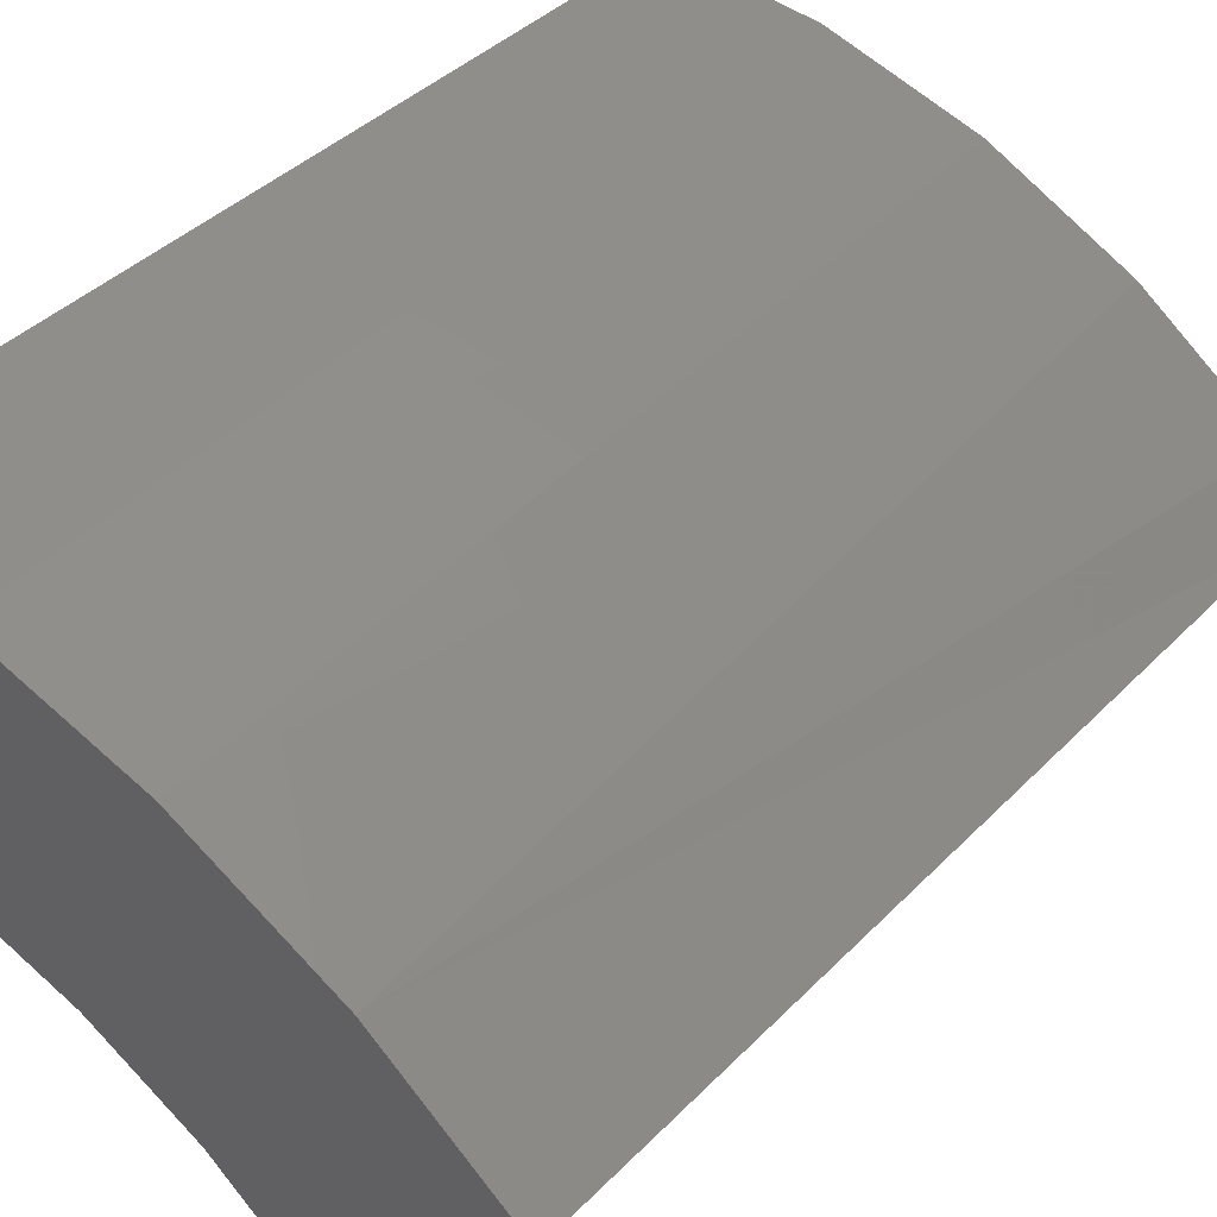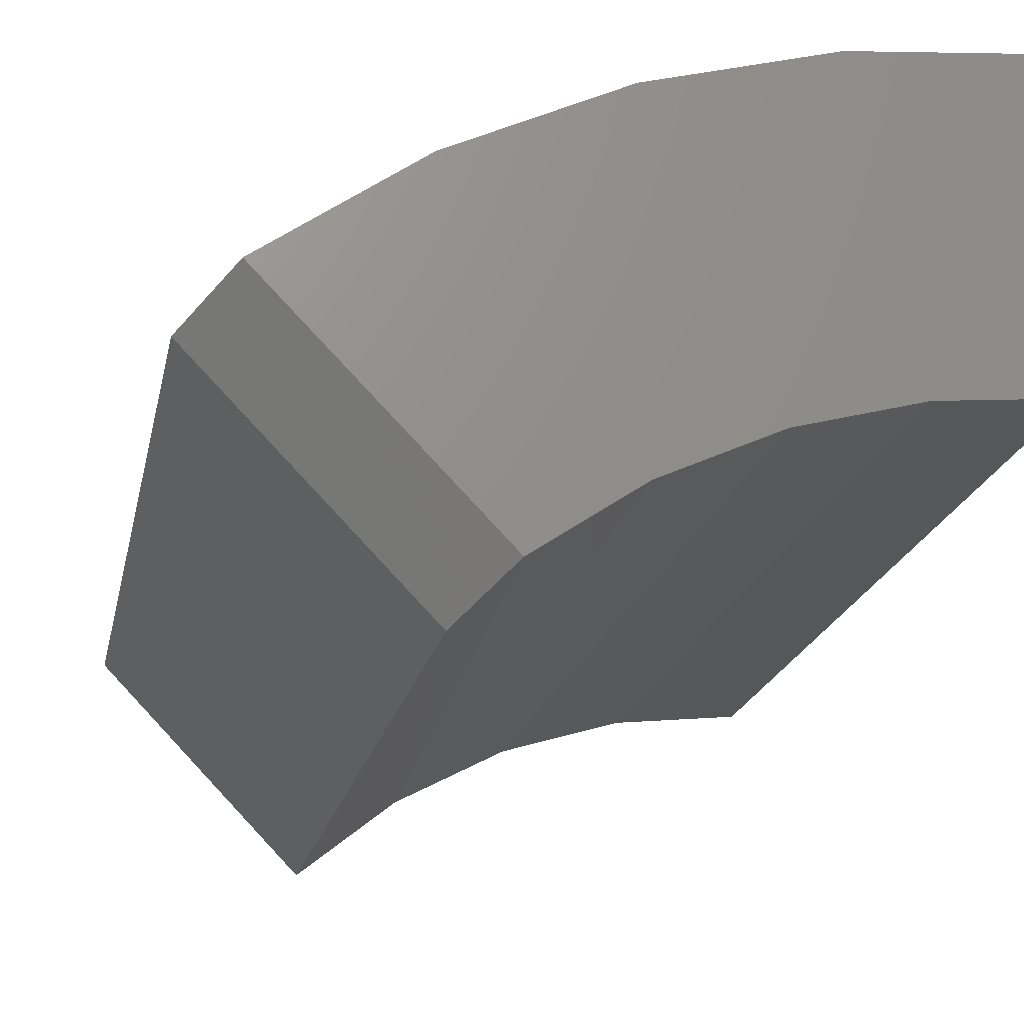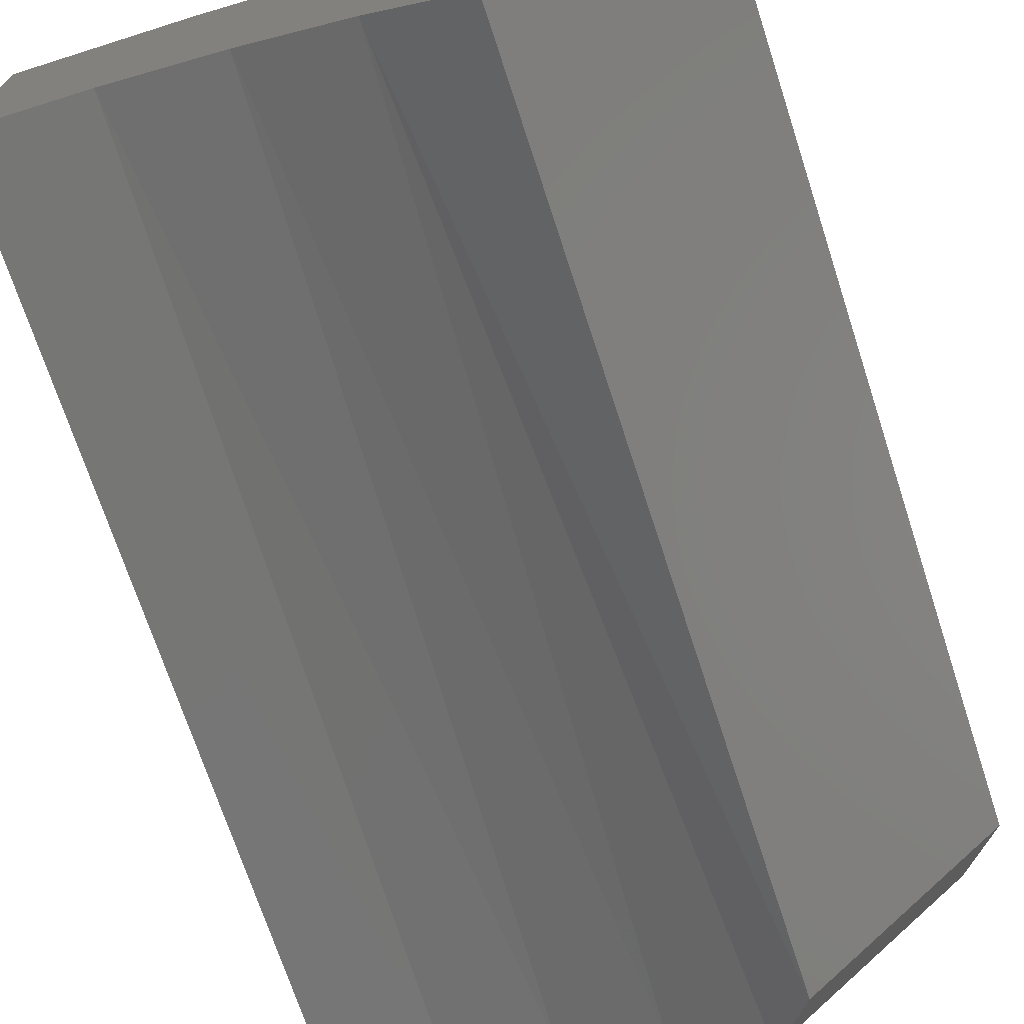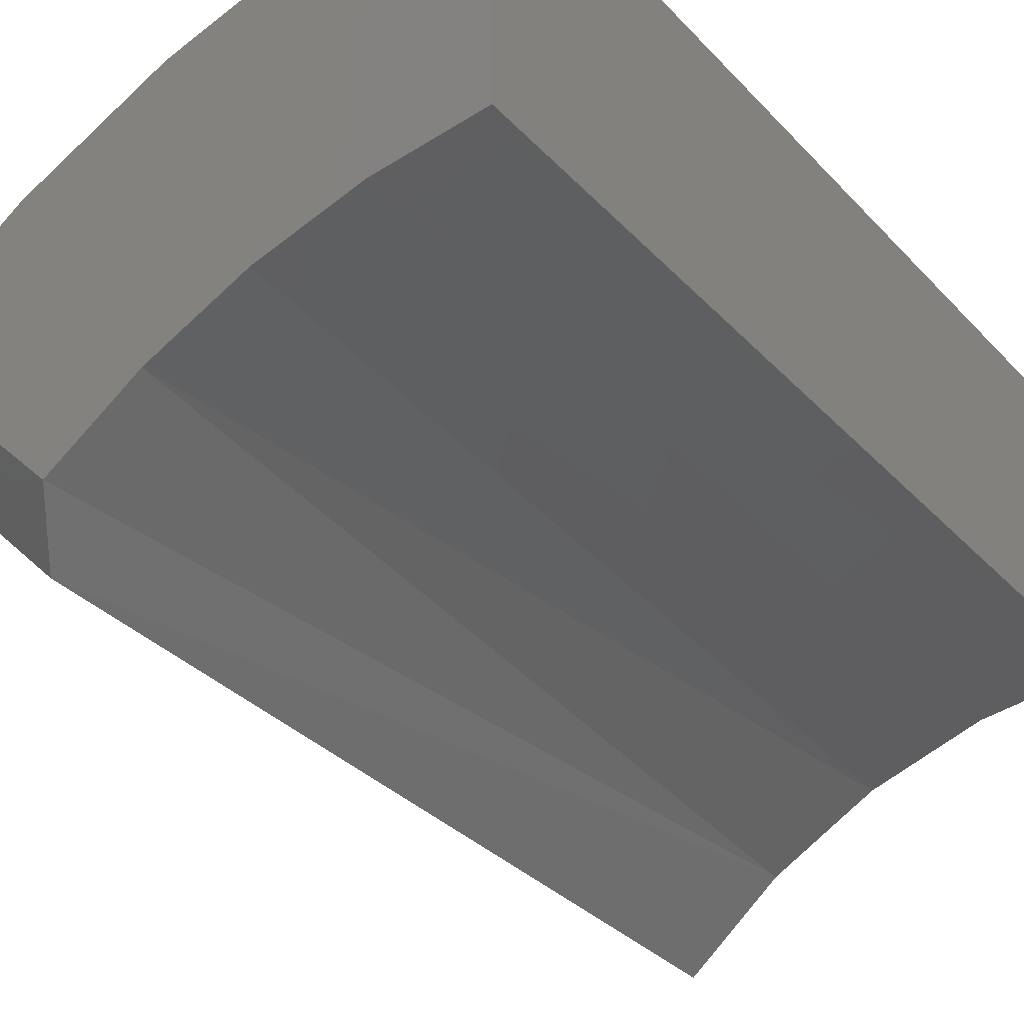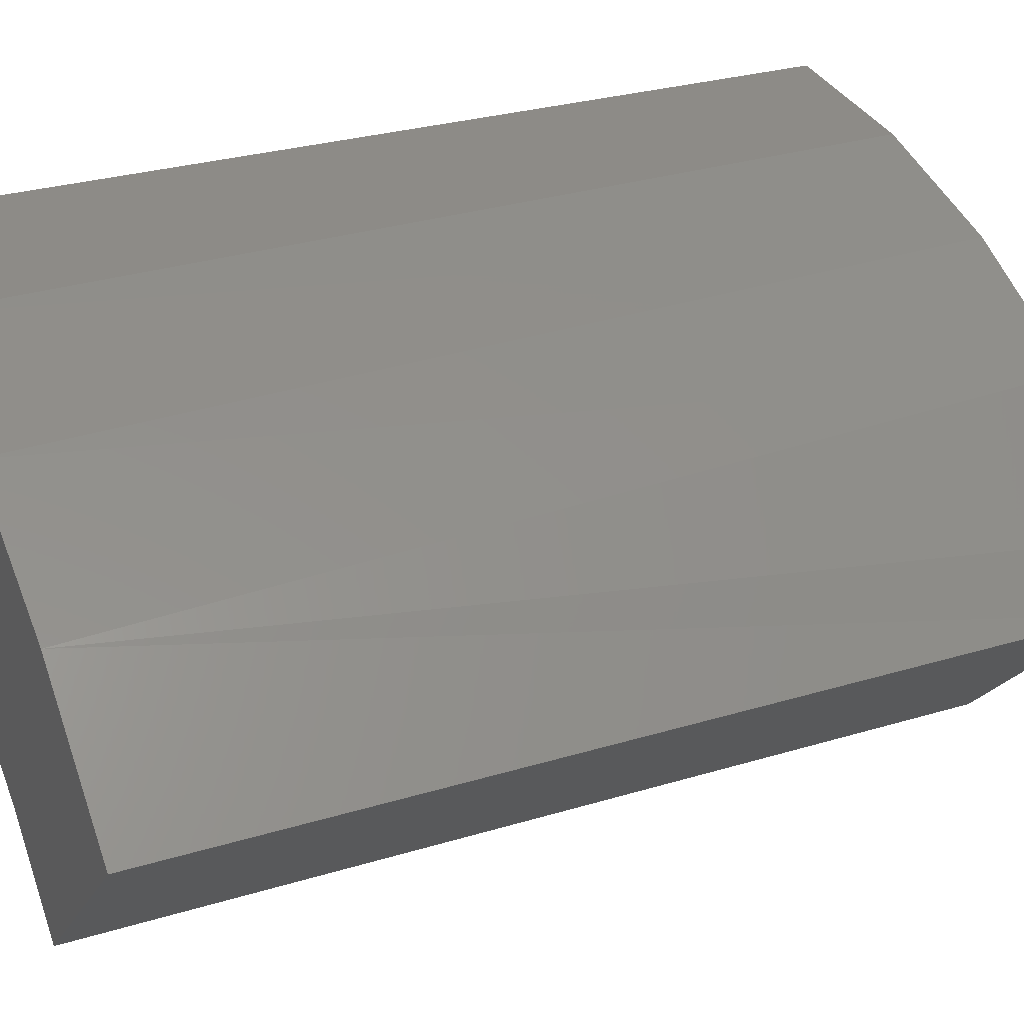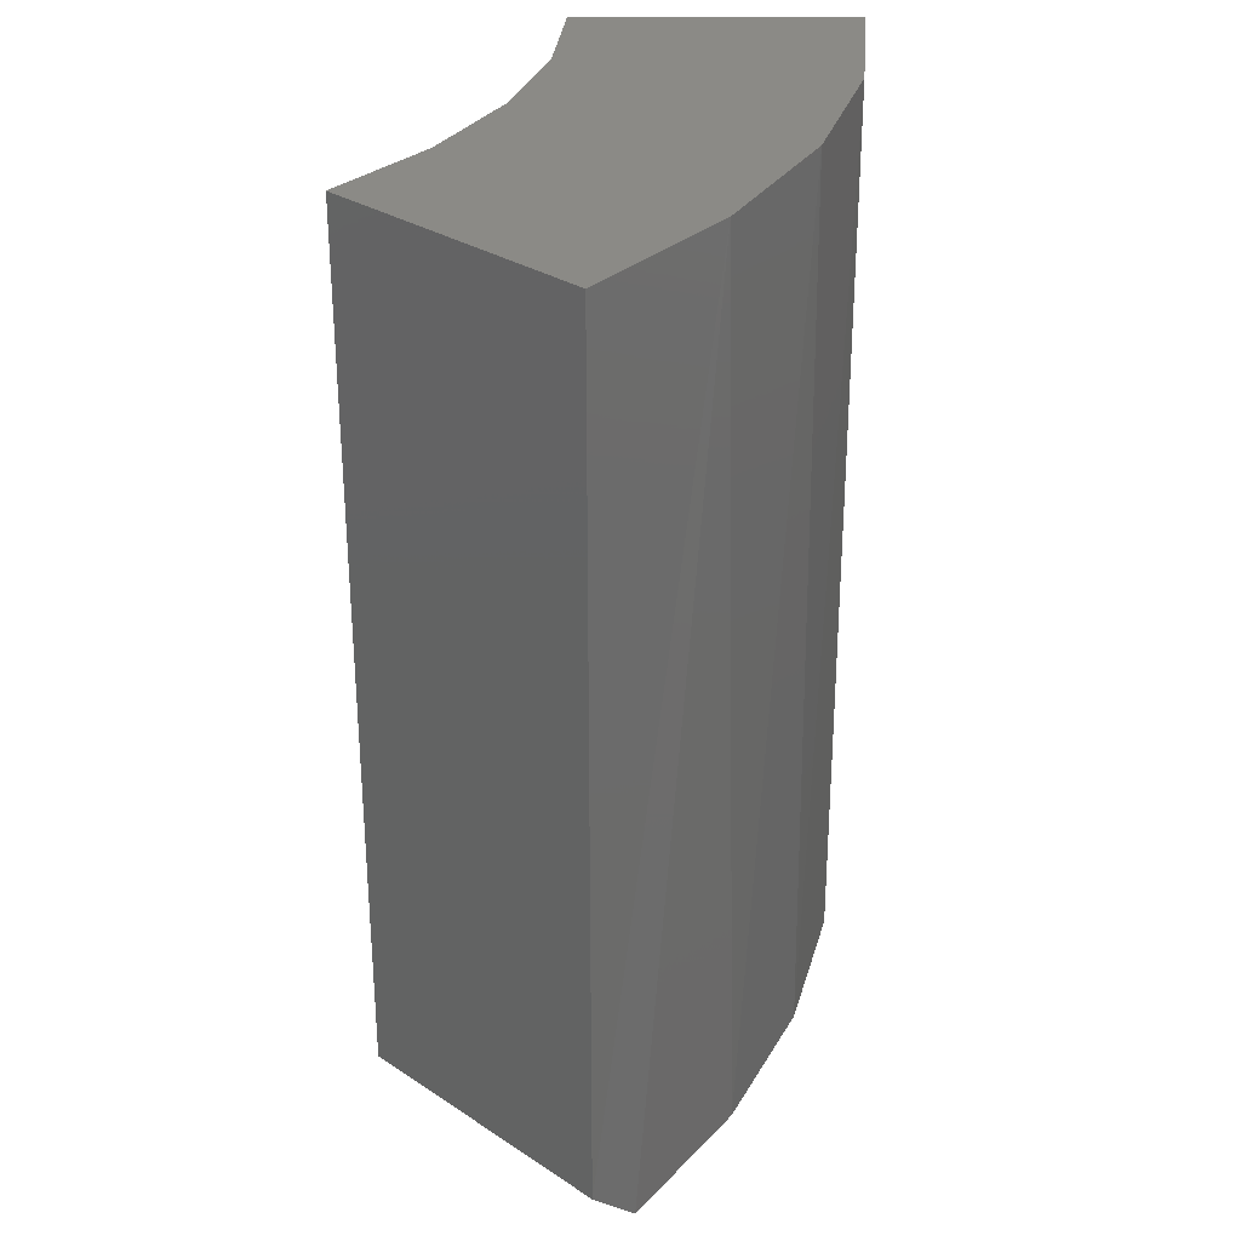
<metadata>
{"format":"stl","ext":"stl","renderer":"f3d","projection":"perspective","resolution":1024,"background":"white","views":[{"elev":40.3,"azim":39.3,"up":"+Y"},{"elev":-18.9,"azim":168.9,"up":"+Y"},{"elev":-71.3,"azim":18.1,"up":"+Y"},{"elev":-34.3,"azim":-143.7,"up":"+Y"},{"elev":28.9,"azim":65.6,"up":"+Y"},{"elev":30.2,"azim":89.6,"up":"+Z"}]}
</metadata>
<code>
# stl→obj: 22 verts, 40 faces
v -5.464e-17 0.5234 0
v 0 0.7493 0
v 0.132 0.7378 0
v 0.26 0.7034 0
v 0.38 0.6473 0
v 0.4885 0.5713 0
v 0.08842 0.5153 0
v 0.3285 0.4058 0
v 0.255 0.4556 0
v 0.1742 0.4925 0
v 0.1961 0.4841 0.75
v 0.09995 0.5131 0.75
v 0.2851 0.4374 0.75
v 0.3637 0.3747 0.04688
v 0.3637 0.3747 0.75
v -5.464e-17 0.5234 0.75
v 0.1435 0.7356 0.75
v 0.2819 0.695 0.75
v 0.4101 0.629 0.75
v 0.5234 0.54 0.75
v 0.5234 0.54 0.04688
v 0 0.7493 0.75
f 1 2 3
f 1 3 4
f 1 4 5
f 1 5 6
f 1 6 7
f 6 8 9
f 6 9 10
f 6 10 7
f 10 11 12
f 11 10 9
f 9 13 11
f 9 8 13
f 13 8 14
f 13 14 15
f 10 12 7
f 7 12 16
f 7 16 1
f 17 18 4
f 5 4 18
f 18 19 5
f 20 21 19
f 19 21 6
f 19 6 5
f 2 22 3
f 3 22 17
f 3 17 4
f 14 21 15
f 15 21 20
f 14 8 21
f 21 8 6
f 16 12 20
f 16 20 19
f 16 19 18
f 16 18 17
f 16 17 22
f 20 12 11
f 20 11 13
f 20 13 15
f 2 1 22
f 22 1 16

</code>
